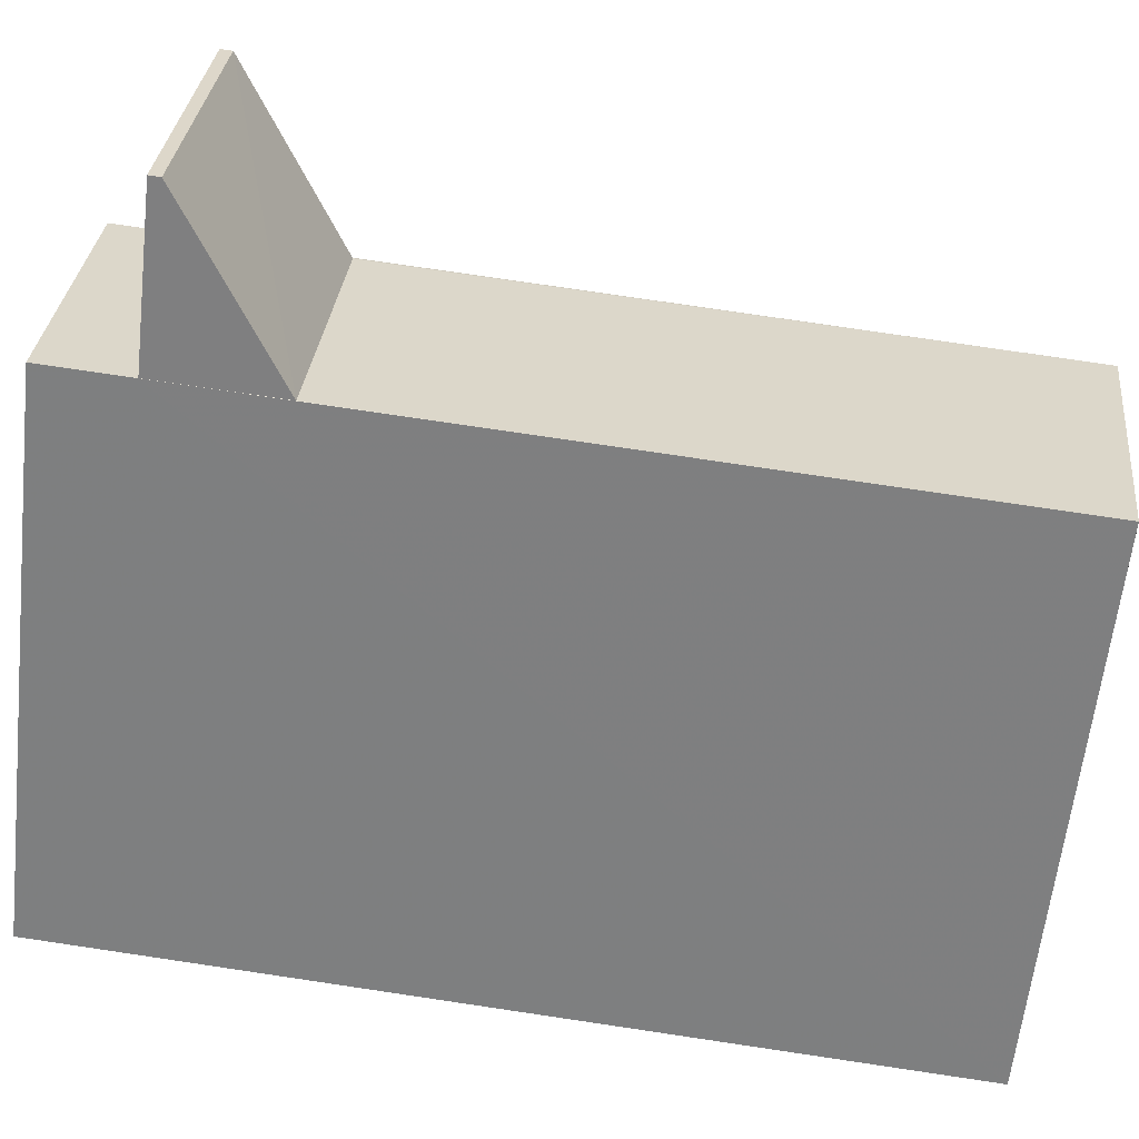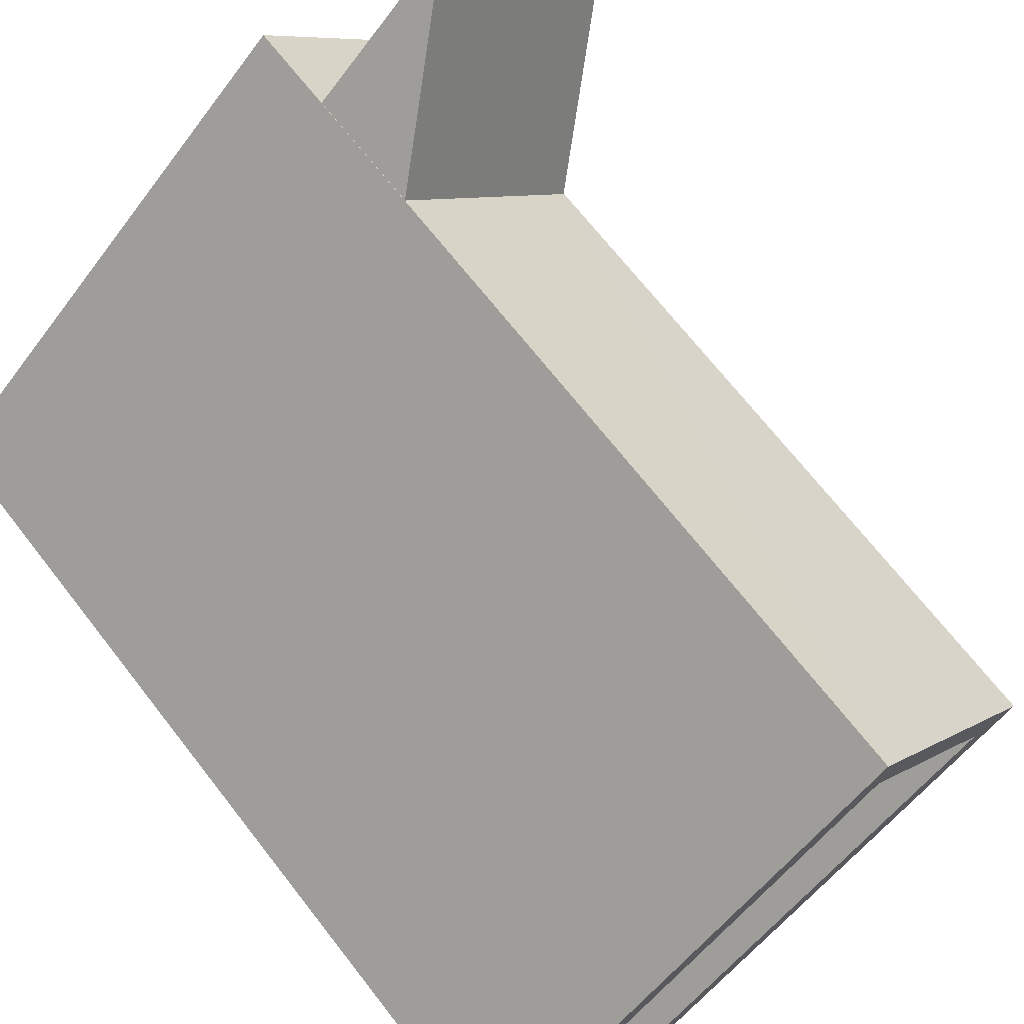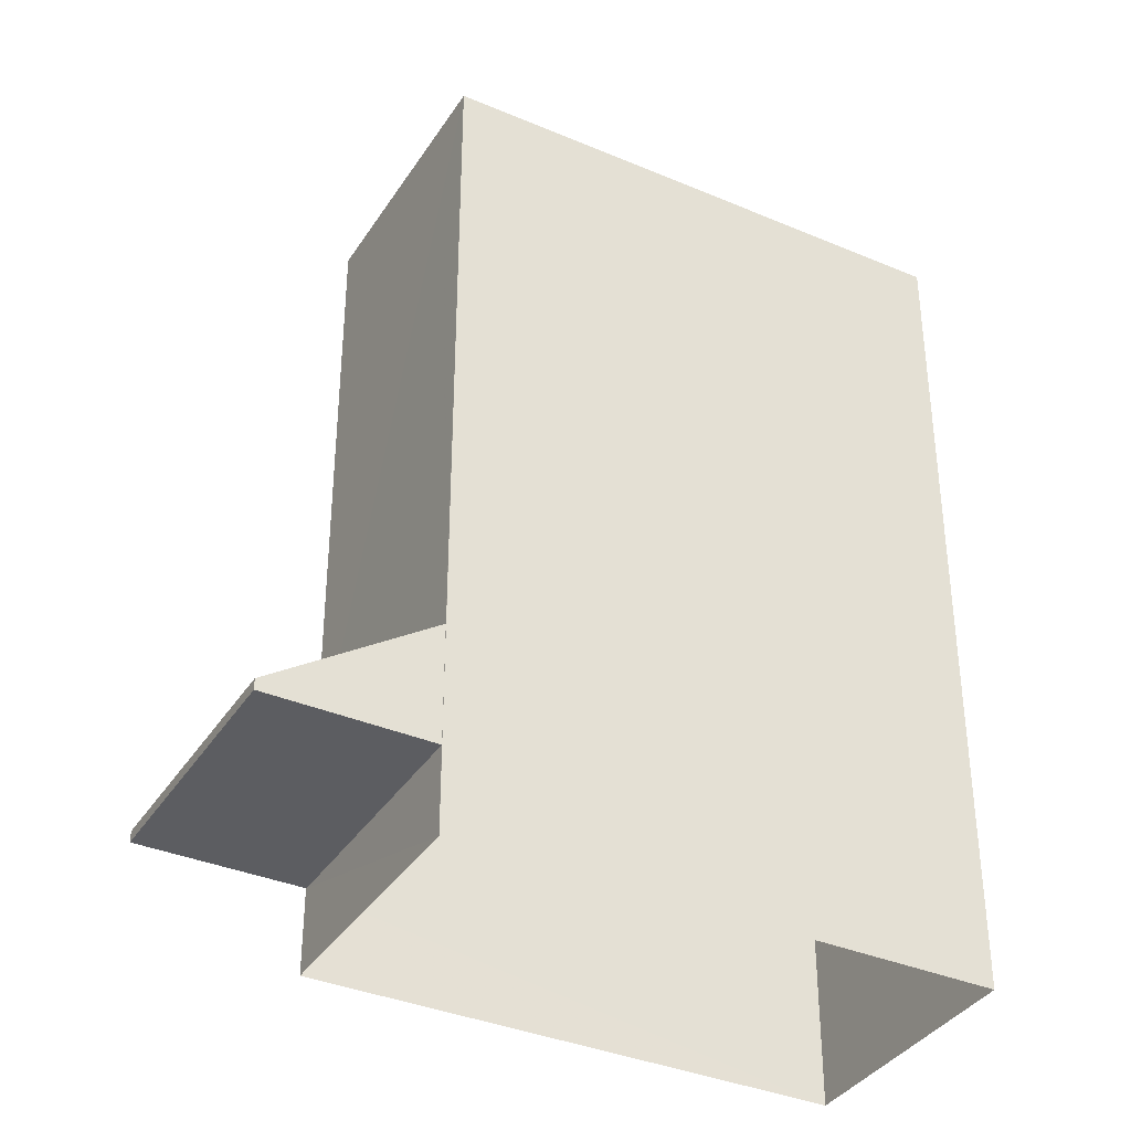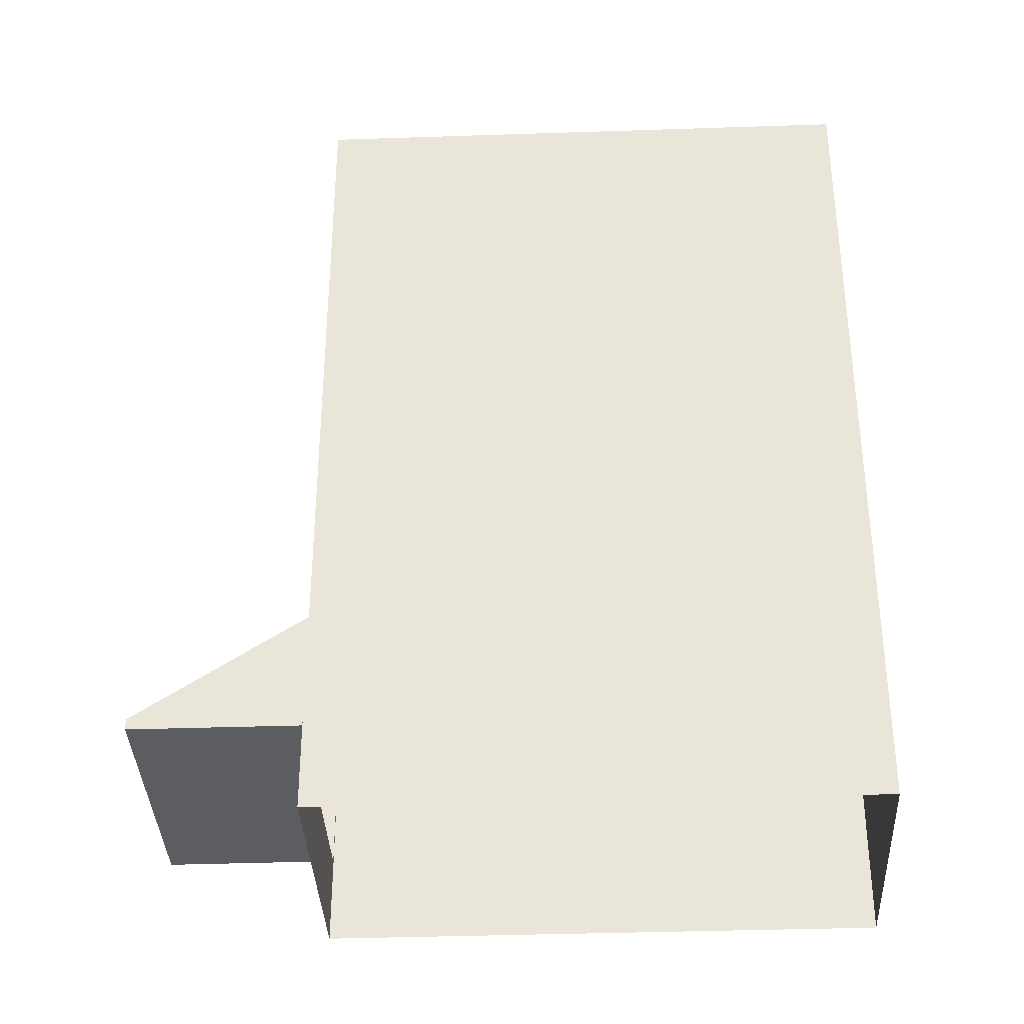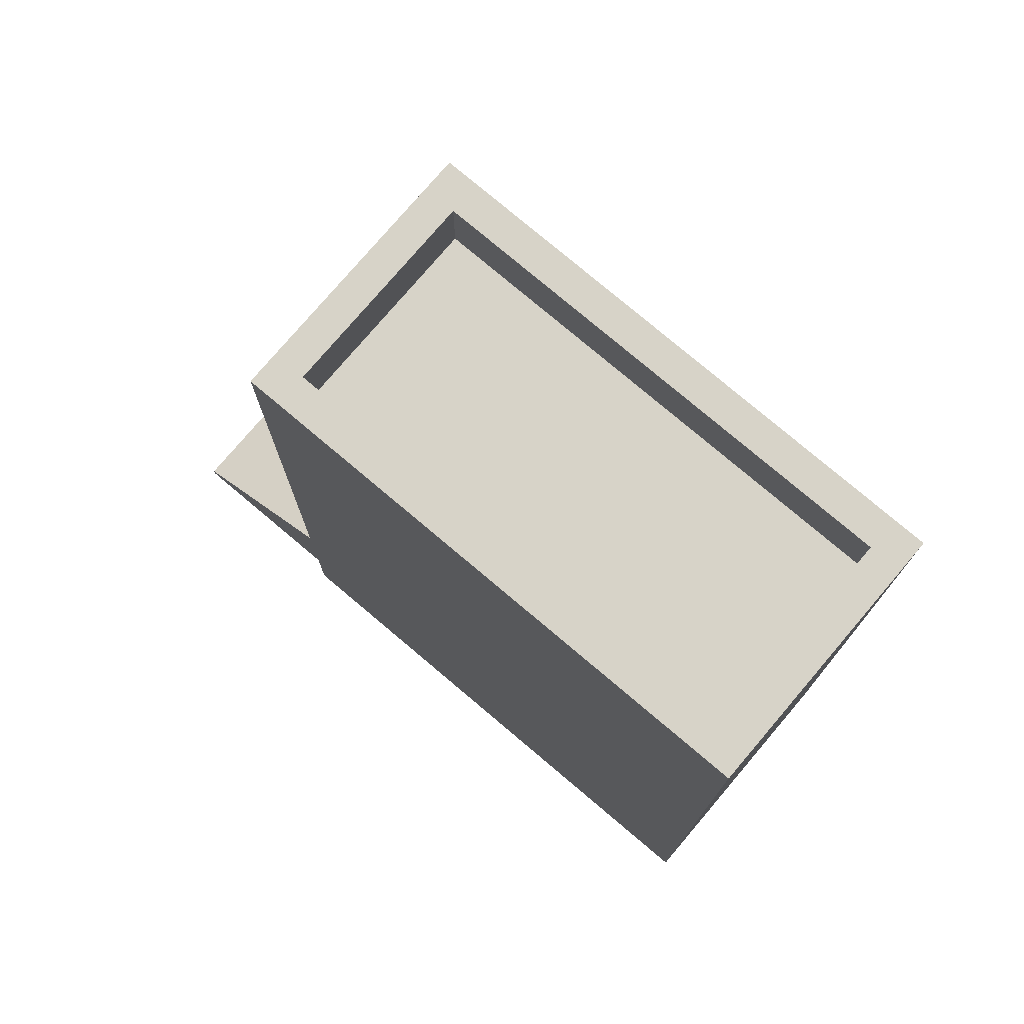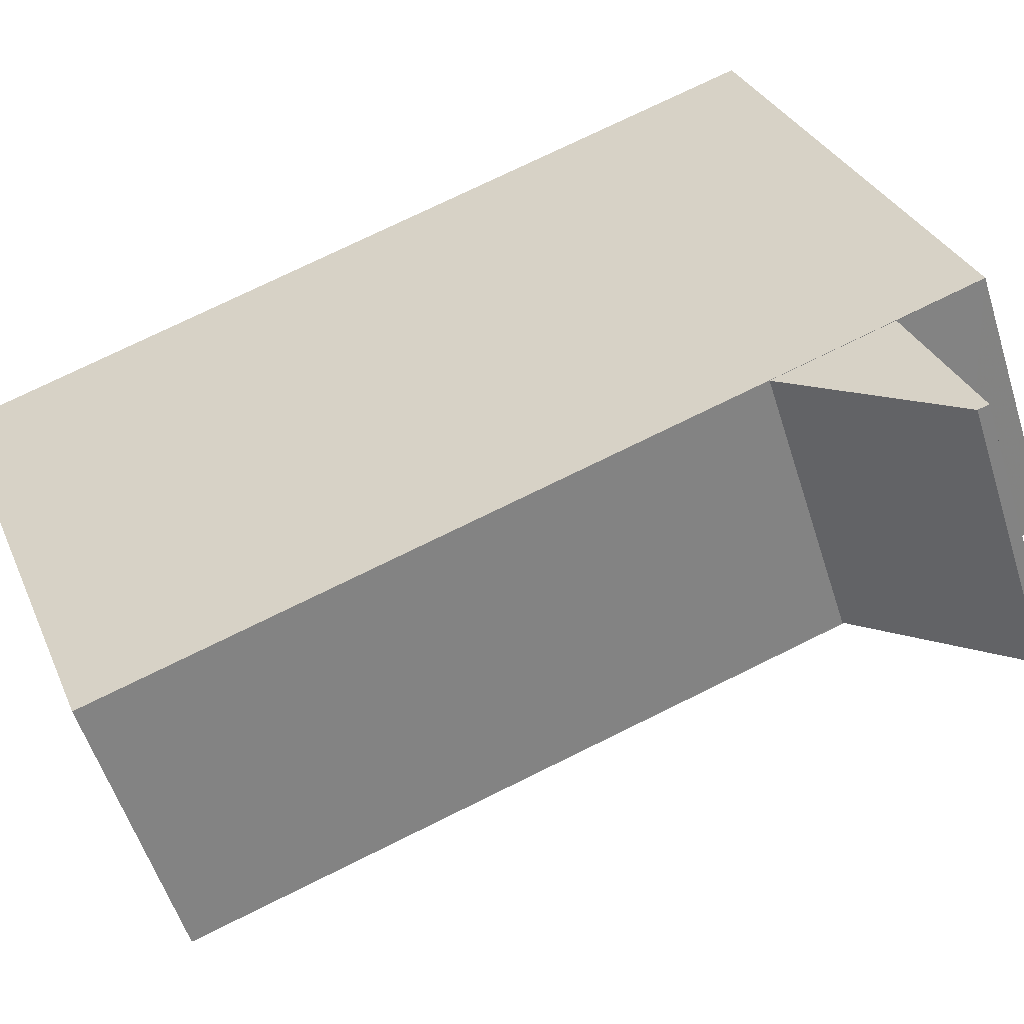
<metadata>
{"format":"obj","ext":"obj","renderer":"f3d","projection":"perspective","resolution":1024,"background":"white","views":[{"elev":78.0,"azim":-81.6,"up":"+Y"},{"elev":69.3,"azim":-37.9,"up":"+Y"},{"elev":-36.6,"azim":-167.0,"up":"+Z"},{"elev":-36.1,"azim":-135.6,"up":"+Z"},{"elev":76.8,"azim":-97.9,"up":"+Z"},{"elev":74.0,"azim":63.7,"up":"+Y"}]}
</metadata>
<code>
v -5681 -3.707e+04 2.829
v -5689 -3.708e+04 2.829
v -5683 -3.707e+04 2.83
v -5686 -3.708e+04 2.828
v -5681 -3.707e+04 4.009
v -5681 -3.707e+04 4.01
v -5679 -3.707e+04 4.009
v -5683 -3.707e+04 4.01
v -5688 -3.708e+04 13.42
v -5681 -3.707e+04 13.42
v -5683 -3.707e+04 13.42
v -5686 -3.708e+04 13.42
v -5683 -3.707e+04 14.42
v -5683 -3.707e+04 14.42
v -5689 -3.708e+04 14.42
v -5688 -3.708e+04 14.42
v -5681 -3.707e+04 14.42
v -5686 -3.708e+04 14.42
v -5686 -3.708e+04 14.42
v -5681 -3.707e+04 14.42
v -5683 -3.707e+04 5.667
v -5679 -3.707e+04 4.161
v -5681 -3.707e+04 4.16
v -5681 -3.707e+04 5.668
v -5683 -3.707e+04 4.01
v -5681 -3.707e+04 4.009
f 1 2 3
f 1 4 2
f 5 6 7
f 5 8 6
f 9 10 11
f 9 12 10
f 13 14 15
f 16 13 15
f 13 17 14
f 15 18 19
f 16 15 19
f 18 17 20
f 20 17 13
f 19 18 20
f 21 22 23
f 21 24 22
f 16 9 11
f 13 16 11
f 20 11 10
f 20 13 11
f 19 10 12
f 19 20 10
f 19 12 9
f 16 19 9
f 8 3 25
f 1 3 5
f 26 1 5
f 3 8 5
f 18 4 26
f 18 26 17
f 4 1 26
f 18 2 4
f 18 15 2
f 3 2 25
f 25 15 14
f 25 2 15
f 8 25 21
f 26 5 24
f 24 21 14
f 26 24 17
f 21 25 14
f 24 14 17
f 23 22 7
f 6 23 7
f 5 7 22
f 24 5 22
f 8 23 6
f 8 21 23

</code>
